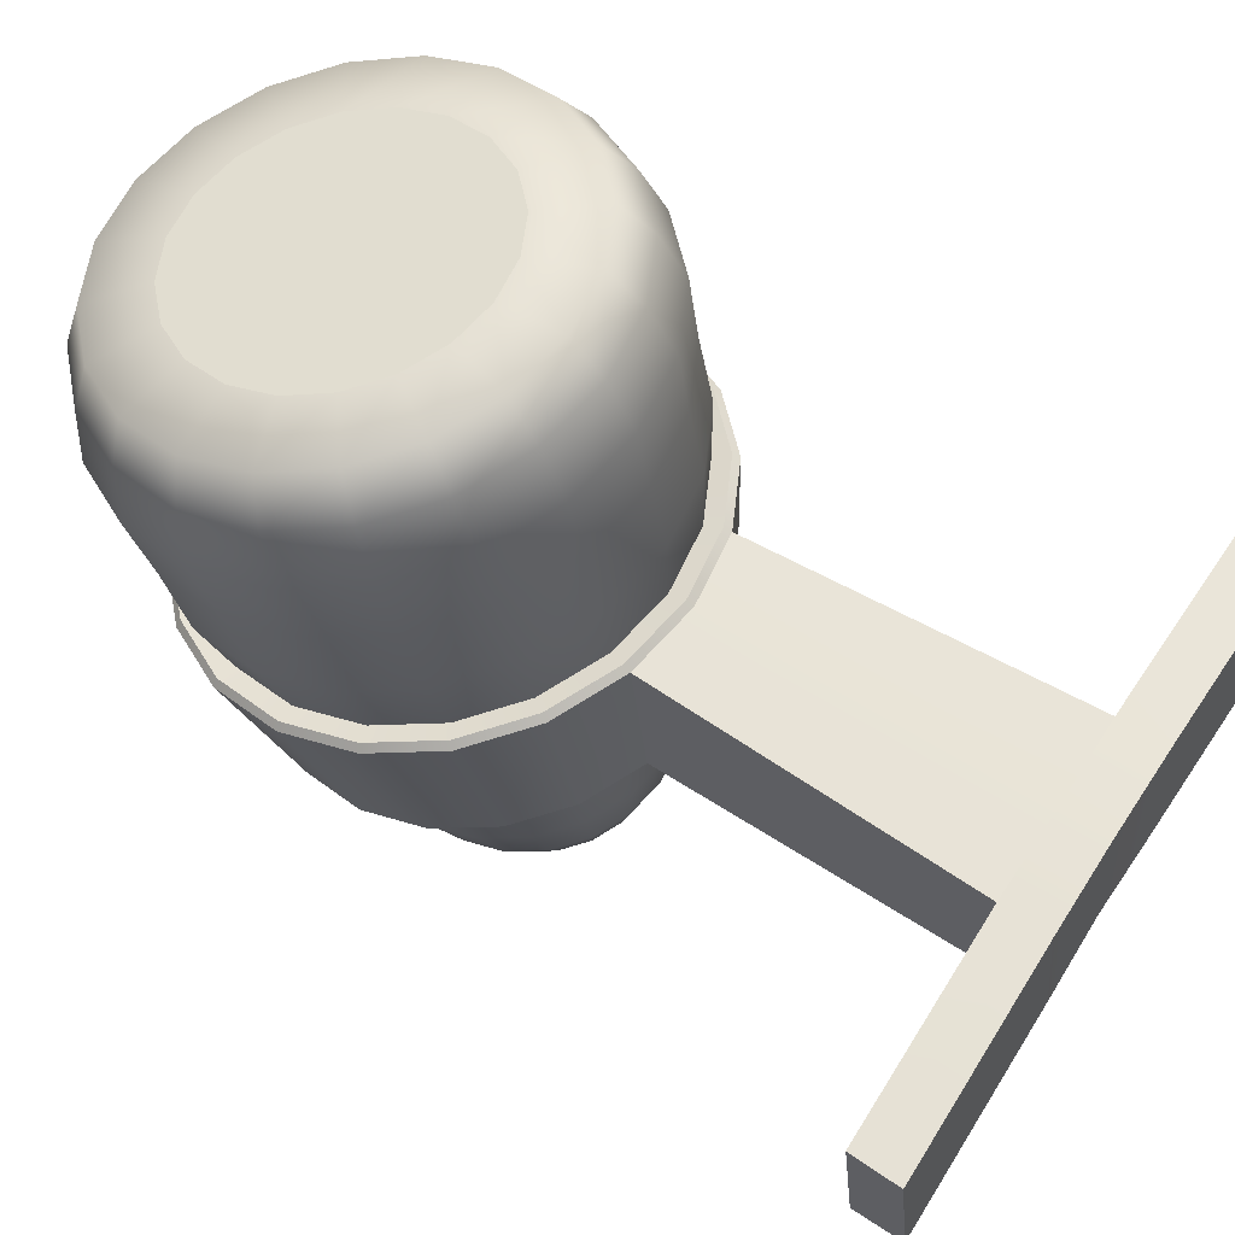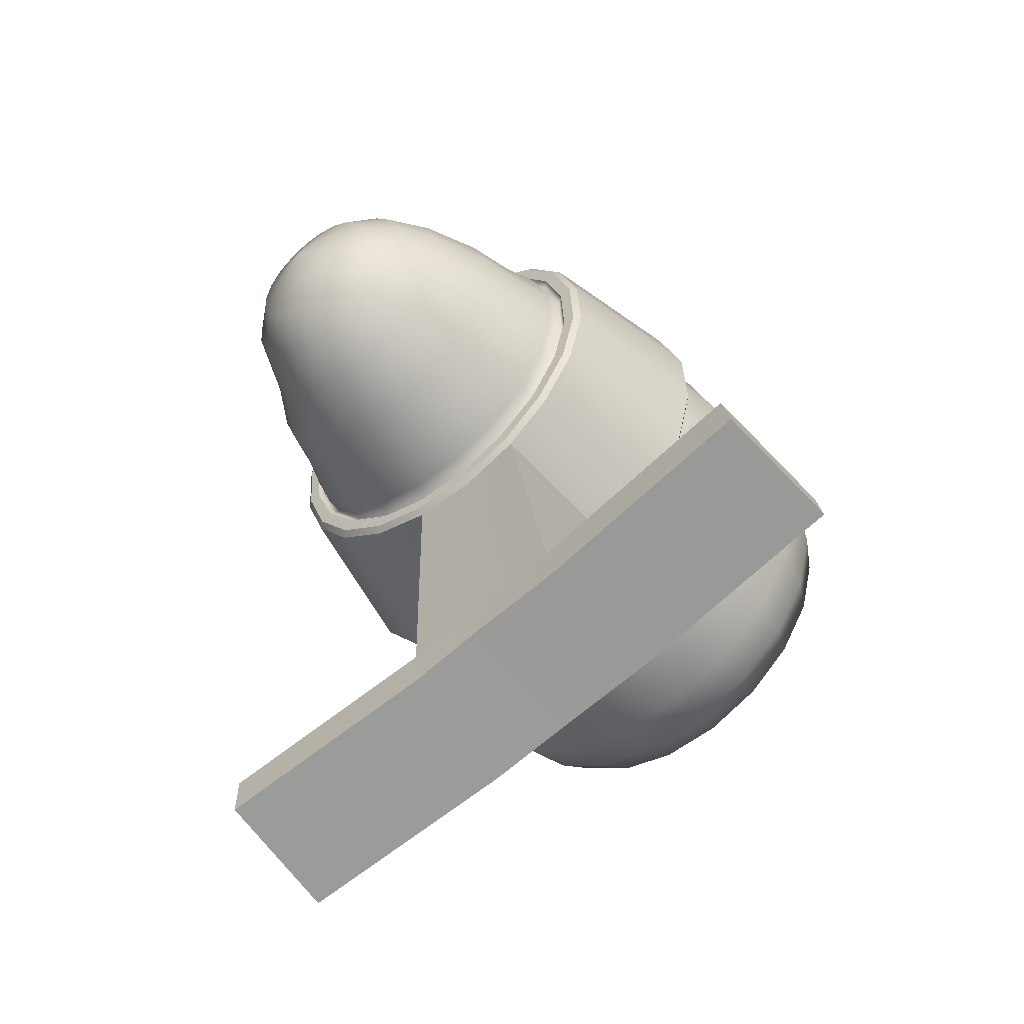
<metadata>
{"format":"obj","ext":"obj","renderer":"f3d","projection":"perspective","resolution":1024,"background":"white","views":[{"elev":61.2,"azim":122.7,"up":"+Y"},{"elev":-71.8,"azim":40.0,"up":"+Z"}]}
</metadata>
<code>
g default
v 0.3357 1.239 0.4449
v 0.2855 1.213 0.5399
v 0.2075 1.193 0.6153
v 0.1091 1.18 0.6637
v -0 1.176 0.6804
v -0.1091 1.18 0.6637
v -0.2075 1.193 0.6153
v -0.2855 1.213 0.5399
v -0.3357 1.239 0.4449
v -0.353 1.267 0.3395
v -0.3357 1.295 0.2341
v -0.2855 1.321 0.1391
v -0.2075 1.341 0.06369
v -0.1091 1.354 0.01526
v -0 1.358 -0.001426
v 0.1091 1.354 0.01526
v 0.2075 1.341 0.06369
v 0.2855 1.321 0.1391
v 0.3357 1.295 0.2341
v 0.353 1.267 0.3395
v 0 -0.4657 -0.1248
v -0.1708 -0.4132 -0.1107
v -0.1624 -0.3995 -0.1617
v -0.1382 -0.3872 -0.2077
v -0.1004 -0.3774 -0.2442
v -0.05278 -0.3712 -0.2676
v -0 -0.369 -0.2757
v 0.05278 -0.3712 -0.2676
v 0.1004 -0.3774 -0.2442
v 0.1382 -0.3872 -0.2077
v 0.1624 -0.3995 -0.1617
v 0.1708 -0.4132 -0.1107
v 0.1624 -0.4269 -0.05974
v 0.1382 -0.4392 -0.01375
v 0.1004 -0.449 0.02274
v 0.05278 -0.4552 0.04617
v -0 -0.4574 0.05425
v -0.05278 -0.4552 0.04617
v -0.1004 -0.449 0.02274
v -0.1382 -0.4392 -0.01375
v -0.1624 -0.4269 -0.05974
v 0.2389 -0.3662 -0.01774
v 0.2033 -0.3843 0.04991
v 0.1477 -0.3987 0.1036
v 0.07764 -0.4079 0.1381
v -0 -0.4111 0.1499
v -0.07764 -0.4079 0.1381
v -0.1477 -0.3987 0.1036
v -0.2033 -0.3843 0.04991
v -0.2389 -0.3662 -0.01774
v -0.2512 -0.3461 -0.09273
v -0.2389 -0.326 -0.1677
v -0.2033 -0.3079 -0.2354
v -0.1477 -0.2935 -0.2891
v -0.07764 -0.2842 -0.3235
v -0 -0.2811 -0.3354
v 0.07764 -0.2842 -0.3235
v 0.1477 -0.2935 -0.2891
v 0.2033 -0.3079 -0.2354
v 0.2389 -0.326 -0.1677
v 0.2512 -0.3461 -0.09273
v 0.2992 -0.2733 0.0274
v 0.2545 -0.296 0.1121
v 0.1849 -0.3141 0.1793
v 0.09722 -0.3256 0.2225
v -0 -0.3296 0.2374
v -0.09722 -0.3256 0.2225
v -0.1849 -0.3141 0.1793
v -0.2545 -0.2491 0.1247
v -0.2992 -0.2264 0.03997
v -0.3146 -0.2013 -0.05393
v -0.2992 -0.1761 -0.1478
v -0.2545 -0.1534 -0.2325
v -0.1849 -0.1823 -0.3123
v -0.09722 -0.1707 -0.3555
v -0 -0.1668 -0.3704
v 0.09722 -0.1707 -0.3555
v 0.1849 -0.1823 -0.3123
v 0.2545 -0.2003 -0.2451
v 0.2992 -0.223 -0.1604
v 0.3146 -0.2482 -0.0665
v 0.3549 -0.1387 0.08223
v 0.3019 -0.1656 0.1827
v 0.2194 -0.187 0.2625
v 0.1153 -0.2007 0.3137
v -0 -0.2054 0.3313
v -0.1153 -0.2007 0.3137
v -0.2194 -0.187 0.2625
v -0.3019 -0.1656 0.1827
v -0.3549 -0.1387 0.08223
v -0.3732 -0.1088 -0.02916
v -0.3549 -0.07899 -0.1406
v -0.3019 -0.05207 -0.241
v -0.2194 -0.0307 -0.3208
v -0.1153 -0.01698 -0.372
v -0 -0.01225 -0.3896
v 0.1153 -0.01698 -0.372
v 0.2194 -0.0307 -0.3208
v 0.3019 -0.05207 -0.241
v 0.3549 -0.07899 -0.1406
v 0.3732 -0.1088 -0.02916
v 0.3837 -0.02265 0.123
v 0.3264 -0.05175 0.2316
v 0.2371 -0.07485 0.3178
v 0.1247 -0.08968 0.3732
v -0 -0.09479 0.3922
v -0.1247 -0.08968 0.3732
v -0.2371 -0.07485 0.3178
v -0.3264 -0.05175 0.2316
v -0.3837 -0.02265 0.123
v -0.4034 0.009617 0.002577
v -0.3837 0.04188 -0.1178
v -0.3264 0.07099 -0.2265
v -0.2371 0.09408 -0.3127
v -0.1247 0.1089 -0.368
v -0 0.114 -0.3871
v 0.1247 0.1089 -0.368
v 0.2371 0.09408 -0.3127
v 0.3264 0.07099 -0.2265
v 0.3837 0.04188 -0.1178
v 0.4034 0.009617 0.002577
v 0.4145 0.0601 0.1555
v 0.3526 0.02865 0.2729
v 0.2562 0.003701 0.366
v 0.1347 -0.01232 0.4258
v -0 -0.01784 0.4464
v -0.1347 -0.01232 0.4258
v -0.2562 0.003701 0.366
v -0.3526 0.02865 0.2729
v -0.4145 0.0601 0.1555
v -0.4358 0.09495 0.02544
v -0.4145 0.1298 -0.1046
v -0.3526 0.1613 -0.222
v -0.2562 0.1862 -0.3151
v -0.1347 0.2022 -0.3749
v -0 0.2077 -0.3955
v 0.1347 0.2022 -0.3749
v 0.2562 0.1862 -0.3151
v 0.3526 0.1613 -0.222
v 0.4145 0.1298 -0.1046
v 0.4358 0.09495 0.02544
v 0.4397 0.08587 0.1709
v 0.374 0.05251 0.2954
v 0.2718 0.02604 0.3942
v 0.1429 0.009042 0.4576
v -0 0.003185 0.4795
v -0.1429 0.009042 0.4576
v -0.2718 0.02604 0.3942
v -0.374 0.05251 0.2954
v -0.4397 0.08587 0.1709
v -0.4623 0.1228 0.03292
v -0.4397 0.1598 -0.1051
v -0.374 0.1932 -0.2296
v -0.2718 0.2197 -0.3284
v -0.1429 0.2366 -0.3918
v -0 0.2425 -0.4137
v 0.1429 0.2366 -0.3918
v 0.2718 0.2197 -0.3284
v 0.374 0.1932 -0.2296
v 0.4397 0.1598 -0.1051
v 0.4623 0.1228 0.03292
v 0.5108 0.4882 0.3026
v 0.4345 0.4494 0.4473
v 0.3157 0.4187 0.562
v 0.166 0.3989 0.6357
v -0 0.3921 0.6611
v -0.166 0.3989 0.6357
v -0.3157 0.4187 0.562
v -0.4345 0.4494 0.4473
v -0.5108 0.4882 0.3026
v -0.5371 0.5311 0.1423
v -0.5108 0.5741 -0.01801
v -0.4345 0.6128 -0.1626
v -0.3157 0.6436 -0.2774
v -0.166 0.6633 -0.3511
v -0 0.6701 -0.3765
v 0.166 0.6633 -0.3511
v 0.3157 0.6436 -0.2774
v 0.4345 0.6128 -0.1626
v 0.5108 0.5741 -0.01801
v 0.5371 0.5311 0.1423
v 0.5466 0.6464 0.3571
v 0.465 0.6049 0.5118
v 0.3378 0.572 0.6346
v 0.1776 0.5509 0.7135
v -0 0.5436 0.7406
v -0.1776 0.5509 0.7135
v -0.3378 0.572 0.6346
v -0.465 0.6049 0.5118
v -0.5466 0.6464 0.3571
v -0.5747 0.6923 0.1855
v -0.5466 0.7383 0.01396
v -0.465 0.7798 -0.1408
v -0.3378 0.8127 -0.2636
v -0.1776 0.8338 -0.3425
v -0 0.8411 -0.3696
v 0.1776 0.8338 -0.3425
v 0.3378 0.8127 -0.2636
v 0.465 0.7798 -0.1408
v 0.5466 0.7383 0.01396
v 0.5747 0.6923 0.1855
v 0.4164 0.1075 0.1689
v 0.4378 0.1426 0.0382
v 0.4164 0.1776 -0.09247
v 0.3542 0.2092 -0.2104
v 0.2573 0.2342 -0.3039
v 0.1353 0.2503 -0.364
v -0 0.2559 -0.3847
v -0.1353 0.2503 -0.364
v -0.2573 0.2342 -0.3039
v -0.3542 0.2092 -0.2104
v -0.4164 0.1776 -0.09247
v -0.4378 0.1426 0.0382
v -0.4164 0.1075 0.1689
v -0.3542 0.07596 0.2868
v -0.2573 0.05089 0.3803
v -0.1353 0.03479 0.4404
v -0 0.02925 0.4611
v 0.1353 0.03479 0.4404
v 0.2573 0.05089 0.3803
v 0.3542 0.07596 0.2868
v 0.5522 0.4893 0.3169
v 0.5658 0.4731 0.3171
v 0.4813 0.4302 0.4773
v 0.4698 0.4474 0.4732
v 0.3997 0.0482 0.3136
v 0.413 0.05863 0.3263
v 0.4855 0.09546 0.1889
v 0.4699 0.08385 0.1805
v 0.3497 0.3961 0.6045
v 0.3413 0.4142 0.5973
v 0.2904 0.01991 0.4191
v 0.3 0.0294 0.4354
v 0.1839 0.3743 0.6861
v 0.1794 0.3928 0.677
v 0.1527 0.001749 0.4869
v 0.1577 0.01064 0.5055
v -0 0.3667 0.7142
v -0 0.3855 0.7044
v -0 -0.00451 0.5103
v -0 0.004171 0.5296
v -0.1839 0.3743 0.6861
v -0.1794 0.3928 0.677
v -0.1527 0.001749 0.4869
v -0.1577 0.01064 0.5055
v -0.3497 0.3961 0.6045
v -0.3413 0.4142 0.5973
v -0.2904 0.01991 0.4191
v -0.3 0.0294 0.4354
v -0.4813 0.4302 0.4773
v -0.4698 0.4474 0.4732
v -0.3997 0.0482 0.3136
v -0.413 0.05863 0.3263
v -0.5658 0.4731 0.3171
v -0.5522 0.4893 0.3169
v -0.4699 0.08385 0.1805
v -0.4855 0.09546 0.1889
v -0.595 0.5207 0.1395
v -0.5807 0.5357 0.1436
v -0.4941 0.1234 0.03306
v -0.5105 0.1363 0.03652
v -0.5658 0.5683 -0.03806
v -0.5522 0.5822 -0.02977
v -0.4699 0.1629 -0.1144
v -0.4855 0.1771 -0.1158
v -0.4813 0.6112 -0.1983
v -0.4698 0.6241 -0.1861
v -0.3997 0.1985 -0.2475
v -0.413 0.2139 -0.2533
v -0.3497 0.6453 -0.3254
v -0.3413 0.6573 -0.3102
v -0.2904 0.2268 -0.353
v -0.3 0.2432 -0.3624
v -0.1839 0.6672 -0.407
v -0.1794 0.6787 -0.3899
v -0.1527 0.245 -0.4208
v -0.1577 0.2619 -0.4324
v -0 0.6747 -0.4352
v -0 0.686 -0.4173
v -0 0.2512 -0.4442
v -0 0.2684 -0.4566
v 0.1839 0.6672 -0.407
v 0.1794 0.6787 -0.3899
v 0.1527 0.245 -0.4208
v 0.1577 0.2619 -0.4324
v 0.3497 0.6453 -0.3254
v 0.3413 0.6573 -0.3102
v 0.2904 0.2268 -0.353
v 0.3 0.2432 -0.3624
v 0.4813 0.6112 -0.1983
v 0.4698 0.6241 -0.1861
v 0.3997 0.1985 -0.2475
v 0.413 0.2139 -0.2533
v 0.5658 0.5683 -0.03806
v 0.5522 0.5822 -0.02977
v 0.4699 0.1629 -0.1144
v 0.4855 0.1771 -0.1158
v 0.595 0.5207 0.1395
v 0.5807 0.5357 0.1436
v 0.4941 0.1234 0.03306
v 0.5105 0.1363 0.03652
v 0.5374 1.109 0.478
v 0.4571 1.068 0.6301
v 0.3321 1.036 0.7509
v 0.1746 1.015 0.8284
v -0 1.008 0.8551
v -0.1746 1.015 0.8284
v -0.3321 1.036 0.7509
v -0.4571 1.068 0.6301
v -0.5374 1.109 0.478
v -0.5651 1.154 0.3093
v -0.5374 1.2 0.1406
v -0.4571 1.24 -0.01151
v -0.3321 1.273 -0.1323
v -0.1746 1.293 -0.2098
v -0 1.301 -0.2365
v 0.1746 1.293 -0.2098
v 0.3321 1.273 -0.1323
v 0.4571 1.24 -0.01151
v 0.5374 1.2 0.1406
v 0.5651 1.154 0.3093
v 0.4849 1.207 0.4864
v 0.4125 1.17 0.6237
v 0.2997 1.141 0.7326
v 0.1575 1.122 0.8026
v -0 1.115 0.8267
v -0.1575 1.122 0.8026
v -0.2997 1.141 0.7326
v -0.4125 1.17 0.6237
v -0.4849 1.207 0.4864
v -0.5098 1.247 0.3342
v -0.4849 1.288 0.182
v -0.4125 1.325 0.04476
v -0.2997 1.354 -0.06419
v -0.1575 1.373 -0.1341
v -0 1.379 -0.1582
v 0.1575 1.373 -0.1341
v 0.2997 1.354 -0.06419
v 0.4125 1.325 0.04476
v 0.4849 1.288 0.182
v 0.5098 1.247 0.3342
v 0 0.6756 -1.345
v -0.2331 0.6762 -1.347
v 0 0.3515 -1.362
v -0.2123 0.3528 -1.367
v 0.2312 0.6762 -1.347
v 0.2104 0.3528 -1.367
v 0 0.6755 -1.228
v 0.2251 0.675 -1.226
v 0.2036 0.3411 -1.247
v 0 0.3408 -1.246
v -0.2052 0.3411 -1.247
v -0.2268 0.675 -1.226
v -0.2268 0.675 -1.226
v 0 0.6755 -1.228
v 0 0.6756 -1.345
v -0.2331 0.6762 -1.347
v 0 0.3408 -1.246
v -0.2052 0.3411 -1.247
v -0.2123 0.3528 -1.367
v 0 0.3515 -1.362
v 0.2251 0.675 -1.226
v 0.2312 0.6762 -1.347
v 0.2036 0.3411 -1.247
v 0.2104 0.3528 -1.367
v -0.7521 0.3133 -1.253
v -0.7736 0.6472 -1.232
v -0.7799 0.6483 -1.353
v -0.7591 0.325 -1.373
v 0.772 0.6472 -1.233
v 0.7505 0.3134 -1.254
v 0.7573 0.3251 -1.374
v 0.7781 0.6484 -1.354
v 0.5545 0.8233 0.4071
v 0.583 0.8699 0.2331
v 0.5545 0.9165 0.05906
v 0.4717 0.9586 -0.09792
v 0.3427 0.992 -0.2225
v 0.1802 1.013 -0.3025
v -0 1.021 -0.3301
v -0.1802 1.013 -0.3025
v -0.3427 0.992 -0.2225
v -0.4717 0.9586 -0.09792
v -0.5545 0.9165 0.05906
v -0.583 0.8699 0.2331
v -0.5545 0.8233 0.4071
v -0.4717 0.7812 0.5641
v -0.3427 0.7478 0.6887
v -0.1802 0.7264 0.7687
v -0 0.719 0.7962
v 0.1802 0.7264 0.7687
v 0.3427 0.7478 0.6887
v 0.4717 0.7812 0.5641
v 0.5688 0.9822 0.4545
v 0.4838 0.939 0.6155
v 0.3515 0.9048 0.7433
v 0.1848 0.8828 0.8254
v -0 0.8752 0.8536
v -0.1848 0.8828 0.8254
v -0.3515 0.9048 0.7433
v -0.4838 0.939 0.6155
v -0.5688 0.9822 0.4545
v -0.598 1.03 0.276
v -0.5688 1.078 0.09748
v -0.4838 1.121 -0.06355
v -0.3515 1.155 -0.1913
v -0.1848 1.177 -0.2734
v -0 1.185 -0.3017
v 0.1848 1.177 -0.2734
v 0.3515 1.155 -0.1913
v 0.4838 1.121 -0.06355
v 0.5688 1.078 0.09748
v 0.598 1.03 0.276
g pCone1
f 1 20 19 18 17 16 15 14 13 12 11 10 9 8 7 6 5 4 3 2
f 33 34 21
f 34 35 21
f 35 36 21
f 36 37 21
f 37 38 21
f 38 39 21
f 39 40 21
f 40 41 21
f 41 22 21
f 22 23 21
f 23 24 21
f 24 25 21
f 25 26 21
f 26 27 21
f 27 28 21
f 28 29 21
f 29 30 21
f 30 31 21
f 31 32 21
f 32 33 21
f 51 52 23 22
f 52 53 24 23
f 53 54 25 24
f 54 55 26 25
f 55 56 27 26
f 56 57 28 27
f 57 58 29 28
f 58 59 30 29
f 59 60 31 30
f 60 61 32 31
f 61 42 33 32
f 42 43 34 33
f 43 44 35 34
f 44 45 36 35
f 45 46 37 36
f 46 47 38 37
f 47 48 39 38
f 48 49 40 39
f 49 50 41 40
f 50 51 22 41
f 62 63 43 42
f 63 64 44 43
f 64 65 45 44
f 65 66 46 45
f 66 67 47 46
f 67 68 48 47
f 68 69 49 48
f 69 70 50 49
f 70 71 51 50
f 71 72 52 51
f 72 73 53 52
f 73 74 54 53
f 74 75 55 54
f 75 76 56 55
f 76 77 57 56
f 77 78 58 57
f 78 79 59 58
f 79 80 60 59
f 80 81 61 60
f 81 62 42 61
f 82 83 63 62
f 83 84 64 63
f 84 85 65 64
f 85 86 66 65
f 86 87 67 66
f 87 88 68 67
f 88 89 69 68
f 89 90 70 69
f 90 91 71 70
f 91 92 72 71
f 92 93 73 72
f 93 94 74 73
f 94 95 75 74
f 95 96 76 75
f 96 97 77 76
f 97 98 78 77
f 98 99 79 78
f 99 100 80 79
f 100 101 81 80
f 101 82 62 81
f 102 103 83 82
f 103 104 84 83
f 104 105 85 84
f 105 106 86 85
f 106 107 87 86
f 107 108 88 87
f 108 109 89 88
f 109 110 90 89
f 110 111 91 90
f 111 112 92 91
f 112 113 93 92
f 113 114 94 93
f 114 115 95 94
f 115 116 96 95
f 116 117 97 96
f 117 118 98 97
f 118 119 99 98
f 119 120 100 99
f 120 121 101 100
f 121 102 82 101
f 122 123 103 102
f 123 124 104 103
f 124 125 105 104
f 125 126 106 105
f 126 127 107 106
f 127 128 108 107
f 128 129 109 108
f 129 130 110 109
f 130 131 111 110
f 131 132 112 111
f 132 133 113 112
f 133 134 114 113
f 134 135 115 114
f 135 136 116 115
f 136 137 117 116
f 137 138 118 117
f 138 139 119 118
f 139 140 120 119
f 140 141 121 120
f 141 122 102 121
f 142 143 221 202
f 143 144 220 221
f 144 145 219 220
f 145 146 218 219
f 146 147 217 218
f 147 148 216 217
f 148 149 215 216
f 149 150 214 215
f 150 151 213 214
f 151 152 212 213
f 152 153 211 212
f 153 154 210 211
f 154 155 209 210
f 155 156 208 209
f 156 157 207 208
f 157 158 206 207
f 158 159 205 206
f 159 160 204 205
f 160 161 203 204
f 161 142 202 203
f 182 183 163 162
f 183 184 164 163
f 184 185 165 164
f 185 186 166 165
f 186 187 167 166
f 187 188 168 167
f 188 189 169 168
f 189 190 170 169
f 190 191 171 170
f 191 192 172 171
f 192 193 173 172
f 193 194 174 173
f 194 195 175 174
f 195 196 176 175
f 196 197 177 176
f 197 198 178 177
f 198 199 179 178
f 199 200 180 179
f 200 201 181 180
f 201 182 162 181
f 394 395 393 374
f 395 396 392 393
f 396 397 391 392
f 397 398 390 391
f 398 399 389 390
f 399 400 388 389
f 400 401 387 388
f 401 402 386 387
f 402 403 385 386
f 403 404 384 385
f 404 405 383 384
f 405 406 382 383
f 406 407 381 382
f 407 408 380 381
f 408 409 379 380
f 409 410 378 379
f 410 411 377 378
f 411 412 376 377
f 412 413 375 376
f 413 394 374 375
f 203 202 122 141
f 204 203 141 140
f 205 204 140 139
f 206 205 139 138
f 207 206 138 137
f 208 207 137 136
f 209 208 136 135
f 210 209 135 134
f 211 210 134 133
f 212 211 133 132
f 213 212 132 131
f 214 213 131 130
f 215 214 130 129
f 216 215 129 128
f 217 216 128 127
f 218 217 127 126
f 219 218 126 125
f 220 219 125 124
f 221 220 124 123
f 202 221 123 122
f 222 223 298 299
f 223 222 225 224
f 224 225 231 230
f 226 227 233 232
f 227 226 229 228
f 228 229 300 301
f 230 231 235 234
f 232 233 237 236
f 234 235 239 238
f 236 237 241 240
f 238 239 243 242
f 240 241 245 244
f 242 243 247 246
f 244 245 249 248
f 246 247 251 250
f 248 249 253 252
f 250 251 255 254
f 252 253 257 256
f 254 255 259 258
f 256 257 261 260
f 258 259 263 262
f 260 261 265 264
f 262 263 267 266
f 264 265 269 268
f 266 267 271 270
f 268 269 273 272
f 270 271 275 274
f 272 273 277 276
f 274 275 279 278
f 276 277 281 280
f 278 279 283 282
f 280 281 285 284
f 282 283 287 286
f 284 285 289 288
f 286 287 291 290
f 288 289 293 292
f 290 291 295 294
f 292 293 297 296
f 294 295 299 298
f 296 297 301 300
f 223 224 227 228
f 224 230 233 227
f 230 234 237 233
f 234 238 241 237
f 238 242 245 241
f 242 246 249 245
f 246 250 253 249
f 250 254 257 253
f 254 258 261 257
f 258 262 265 261
f 262 266 269 265
f 266 270 273 269
f 270 274 277 273
f 343 342 344 345
f 342 346 347 344
f 282 286 289 285
f 286 290 293 289
f 290 294 297 293
f 294 298 301 297
f 298 223 228 301
f 162 163 225 222
f 143 142 229 226
f 163 164 231 225
f 144 143 226 232
f 164 165 235 231
f 145 144 232 236
f 165 166 239 235
f 146 145 236 240
f 166 167 243 239
f 147 146 240 244
f 167 168 247 243
f 148 147 244 248
f 168 169 251 247
f 149 148 248 252
f 169 170 255 251
f 150 149 252 256
f 170 171 259 255
f 151 150 256 260
f 171 172 263 259
f 152 151 260 264
f 172 173 267 263
f 153 152 264 268
f 173 174 271 267
f 154 153 268 272
f 174 175 275 271
f 155 154 272 276
f 175 176 279 275
f 156 155 276 280
f 176 177 283 279
f 157 156 280 284
f 177 178 287 283
f 158 157 284 288
f 178 179 291 287
f 159 158 288 292
f 179 180 295 291
f 160 159 292 296
f 180 181 299 295
f 161 160 296 300
f 181 162 222 299
f 142 161 300 229
f 322 323 303 302
f 323 324 304 303
f 324 325 305 304
f 325 326 306 305
f 326 327 307 306
f 327 328 308 307
f 328 329 309 308
f 329 330 310 309
f 330 331 311 310
f 331 332 312 311
f 332 333 313 312
f 333 334 314 313
f 334 335 315 314
f 335 336 316 315
f 336 337 317 316
f 337 338 318 317
f 338 339 319 318
f 339 340 320 319
f 340 341 321 320
f 341 322 302 321
f 1 2 323 322
f 2 3 324 323
f 3 4 325 324
f 4 5 326 325
f 5 6 327 326
f 6 7 328 327
f 7 8 329 328
f 8 9 330 329
f 9 10 331 330
f 10 11 332 331
f 11 12 333 332
f 12 13 334 333
f 13 14 335 334
f 14 15 336 335
f 15 16 337 336
f 16 17 338 337
f 17 18 339 338
f 18 19 340 339
f 19 20 341 340
f 20 1 322 341
f 354 355 356 357
f 358 359 360 361
f 366 367 368 369
f 355 362 363 356
f 370 371 372 373
f 364 358 361 365
f 278 282 349 348
f 282 285 350 349
f 285 281 351 350
f 281 277 352 351
f 277 274 353 352
f 274 278 348 353
f 353 348 355 354
f 342 343 357 356
f 351 352 359 358
f 345 344 361 360
f 352 353 354 359
f 343 345 360 357
f 348 349 362 355
f 346 342 356 363
f 349 350 364 362
f 347 346 363 365
f 350 351 358 364
f 344 347 365 361
f 359 354 367 366
f 354 357 368 367
f 357 360 369 368
f 360 359 366 369
f 362 364 371 370
f 364 365 372 371
f 365 363 373 372
f 363 362 370 373
f 375 374 182 201
f 376 375 201 200
f 377 376 200 199
f 378 377 199 198
f 379 378 198 197
f 380 379 197 196
f 381 380 196 195
f 382 381 195 194
f 383 382 194 193
f 384 383 193 192
f 385 384 192 191
f 386 385 191 190
f 387 386 190 189
f 388 387 189 188
f 389 388 188 187
f 390 389 187 186
f 391 390 186 185
f 392 391 185 184
f 393 392 184 183
f 374 393 183 182
f 302 303 395 394
f 303 304 396 395
f 304 305 397 396
f 305 306 398 397
f 306 307 399 398
f 307 308 400 399
f 308 309 401 400
f 309 310 402 401
f 310 311 403 402
f 311 312 404 403
f 312 313 405 404
f 313 314 406 405
f 314 315 407 406
f 315 316 408 407
f 316 317 409 408
f 317 318 410 409
f 318 319 411 410
f 319 320 412 411
f 320 321 413 412
f 321 302 394 413

</code>
